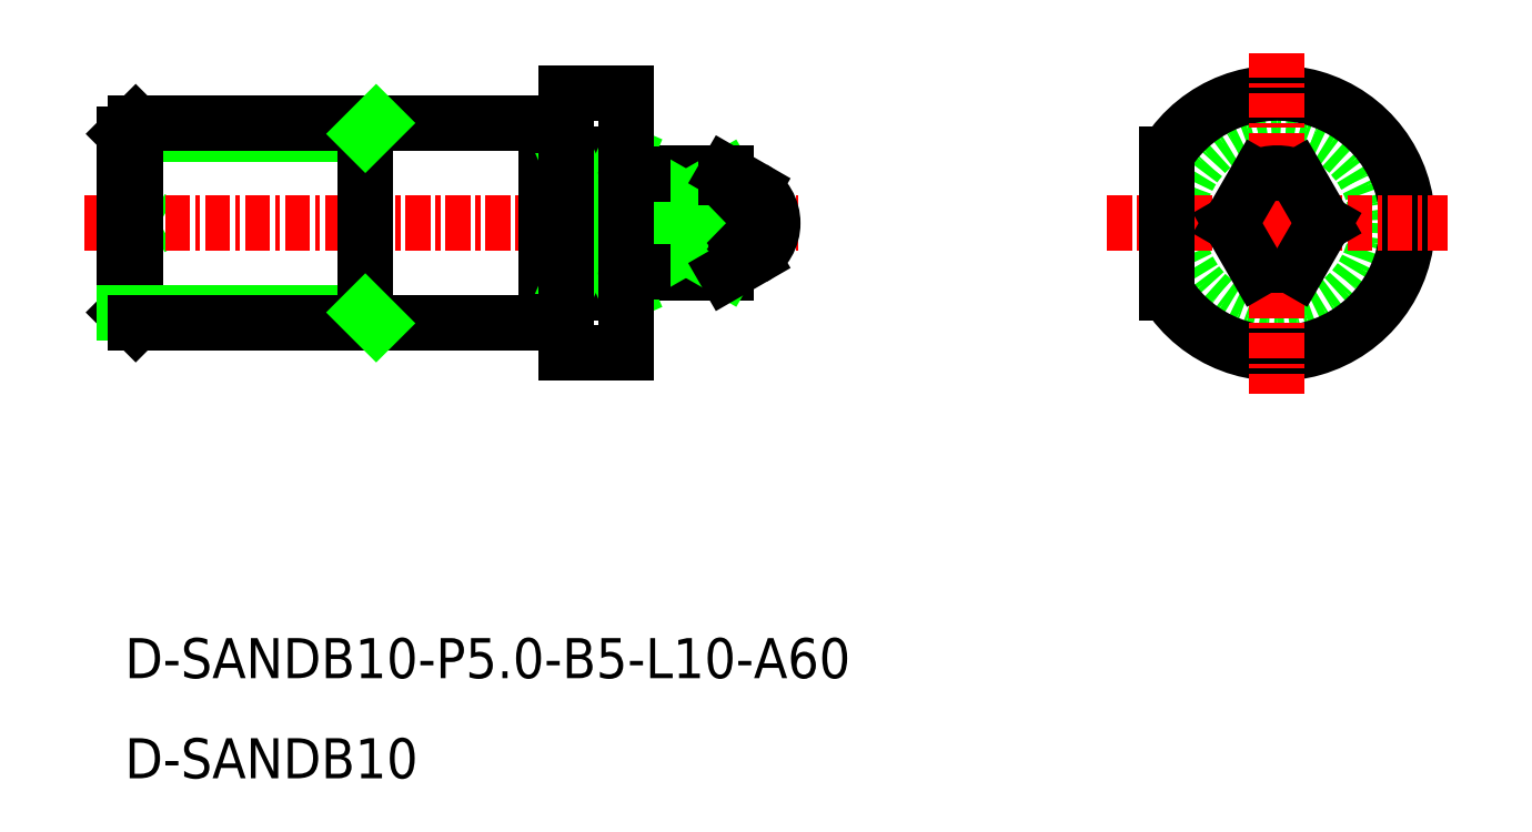
<metadata>
{"format":"dxf","ext":"dxf","renderer":"ezdxf+matplotlib","layout":"modelspace","background":"white","min_lineweight":24,"dpi":150}
</metadata>
<code>
0
SECTION
2
ENTITIES
0
CIRCLE
8
0
10
-1212
20
-103.5
30
0
40
0.5
0
ARC
8
0
10
-1212
20
-103.5
30
0
40
2.5
50
246.4
51
293.6
0
CIRCLE
8
0
10
-1212
20
-103.5
30
0
40
5
0
ARC
8
0
10
-1212
20
-103.5
30
0
40
6.5
50
212.2
51
147.8
0
LINE
8
CENTER
10
-1212
20
-95.03
30
0
11
-1212
21
-112
31
0
0
LINE
8
CENTER
10
-1221
20
-103.5
30
0
11
-1204
21
-103.5
31
0
0
LINE
8
0
10
-1240
20
-101
30
0
11
-1244
21
-101
31
0
0
LINE
8
0
10
-1240
20
-106
30
0
11
-1240
21
-105.8
31
0
0
LINE
8
0
10
-1244
20
-106
30
0
11
-1240
21
-106
31
0
0
LINE
8
0
10
-1270
20
-102.5
30
0
11
-1268
21
-103.5
31
0
0
LINE
8
0
10
-1270
20
-104.5
30
0
11
-1268
21
-103.5
31
0
0
LINE
8
CENTER
10
-1272
20
-103.5
30
0
11
-1236
21
-103.5
31
0
0
LINE
8
0
10
-1237
20
-103
30
0
11
-1238
21
-103.5
31
0
0
LINE
8
0
10
-1237
20
-104
30
0
11
-1238
21
-103.5
31
0
0
LINE
8
0
10
-1244
20
-101
30
0
11
-1244
21
-106
31
0
0
LINE
8
0
10
-1249
20
-98.53
30
0
11
-1249
21
-108.5
31
0
0
LINE
8
0
10
-1270
20
-99.07
30
0
11
-1258
21
-99.07
31
0
0
LINE
8
0
10
-1270
20
-99.07
30
0
11
-1269
21
-98.53
31
0
0
LINE
8
0
10
-1269
20
-108.5
30
0
11
-1270
21
-108
31
0
0
LINE
8
0
10
-1269
20
-98.53
30
0
11
-1269
21
-108.5
31
0
0
LINE
8
0
10
-1270
20
-99.07
30
0
11
-1270
21
-108
31
0
0
LINE
8
0
10
-1270
20
-108
30
0
11
-1258
21
-108
31
0
0
LINE
8
0
10
-1269
20
-108.5
30
0
11
-1258
21
-108.5
31
0
0
LINE
8
0
10
-1258
20
-98.53
30
0
11
-1269
21
-98.53
31
0
0
LINE
8
0
10
-1214
20
-103.5
30
0
11
-1213
21
-105.8
31
0
0
LINE
8
0
10
-1210
20
-103.5
30
0
11
-1211
21
-105.8
31
0
0
LINE
8
0
10
-1210
20
-103.5
30
0
11
-1211
21
-101.2
31
0
0
LINE
8
0
10
-1214
20
-103.5
30
0
11
-1213
21
-101.2
31
0
0
ARC
8
0
10
-1212
20
-103.5
30
0
40
2.5
50
66.42
51
113.6
0
LINE
8
0
10
-1218
20
-100.1
30
0
11
-1218
21
-107
31
0
0
LINE
8
0
10
-1245
20
-100.1
30
0
11
-1248
21
-100.1
31
0
0
LINE
8
0
10
-1245
20
-107
30
0
11
-1248
21
-107
31
0
0
LINE
8
0
10
-1240
20
-101.2
30
0
11
-1244
21
-101.2
31
0
0
LINE
8
0
10
-1240
20
-103.5
30
0
11
-1244
21
-103.5
31
0
0
LINE
8
0
10
-1240
20
-105.8
30
0
11
-1244
21
-105.8
31
0
0
LINE
8
0
10
-1244
20
-103.5
30
0
11
-1240
21
-101.2
31
0
0
LINE
8
0
10
-1244
20
-101.2
30
0
11
-1240
21
-103.5
31
0
0
LINE
8
0
10
-1245
20
-100.1
30
0
11
-1248
21
-107
31
0
0
LINE
8
0
10
-1248
20
-100.1
30
0
11
-1245
21
-107
31
0
0
LINE
8
0
10
-1244
20
-105.8
30
0
11
-1240
21
-103.5
31
0
0
LINE
8
0
10
-1244
20
-103.5
30
0
11
-1240
21
-105.8
31
0
0
ARC
8
0
10
-1241
20
-104.7
30
0
40
1.545
50
312.1
51
47.85
0
ARC
8
0
10
-1241
20
-102.4
30
0
40
1.545
50
312.1
51
47.85
0
LINE
8
0
10
-1240
20
-101.2
30
0
11
-1240
21
-101
31
0
0
TEXT
8
0
10
-1270
20
-131.3
30
0
40
2
1
D-SANDB10
0
TEXT
8
0
10
-1270
20
-126.3
30
0
40
2
1
D-SANDB10-P5-B5-L10-A60
0
LINE
8
0
10
-1248
20
-108.4
30
0
11
-1249
21
-108.4
31
0
0
LINE
8
0
10
-1248
20
-98.63
30
0
11
-1249
21
-98.63
31
0
0
LINE
8
0
10
-1249
20
-98.53
30
0
11
-1258
21
-98.53
31
0
0
LINE
8
0
10
-1258
20
-98.53
30
0
11
-1258
21
-108.5
31
0
0
LINE
8
0
10
-1258
20
-108.5
30
0
11
-1249
21
-108.5
31
0
0
LINE
8
0
10
-1248
20
-110
30
0
11
-1245
21
-110
31
0
0
LINE
8
0
10
-1245
20
-110
30
0
11
-1245
21
-97.03
31
0
0
LINE
8
0
10
-1245
20
-97.03
30
0
11
-1248
21
-97.03
31
0
0
LINE
8
0
10
-1248
20
-97.03
30
0
11
-1248
21
-110
31
0
0
LINE
8
0
10
-1238
20
-101.8
30
0
11
-1240
21
-101
31
0
0
LINE
8
0
10
-1238
20
-105.3
30
0
11
-1240
21
-106
31
0
0
ARC
8
0
10
-1239
20
-103.5
30
0
40
2
50
300
51
60
0
INSERT
8
0
2
A$C44EF0D
10
-1244
20
-101
30
0
0
INSERT
8
0
2
A$C44EF0D
10
-1244
20
-106
30
0
41
-1
50
180
0
LINE
8
0
10
-1258
20
-99.07
30
0
11
-1257
21
-98.53
31
0
0
LINE
8
0
10
-1257
20
-108.5
30
0
11
-1258
21
-108
31
0
0
ENDSEC
0
EOF

</code>
